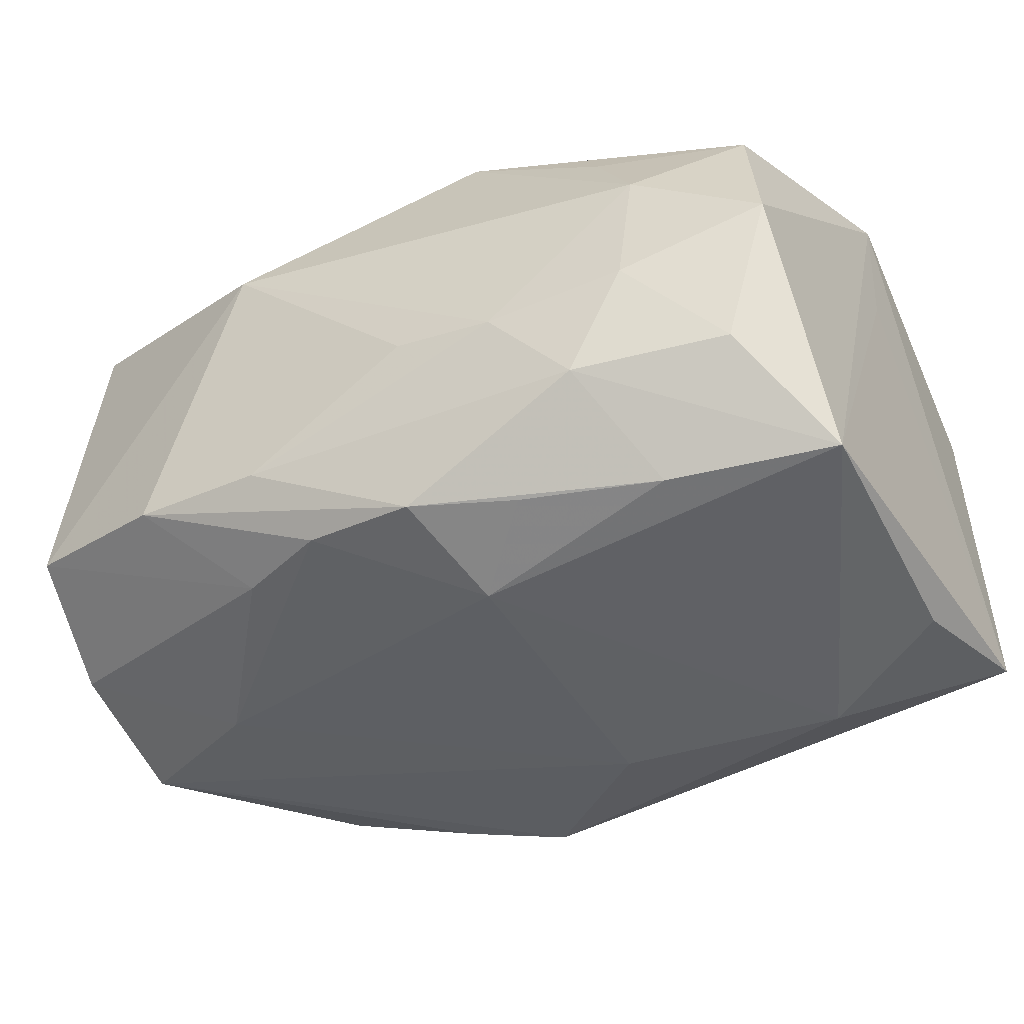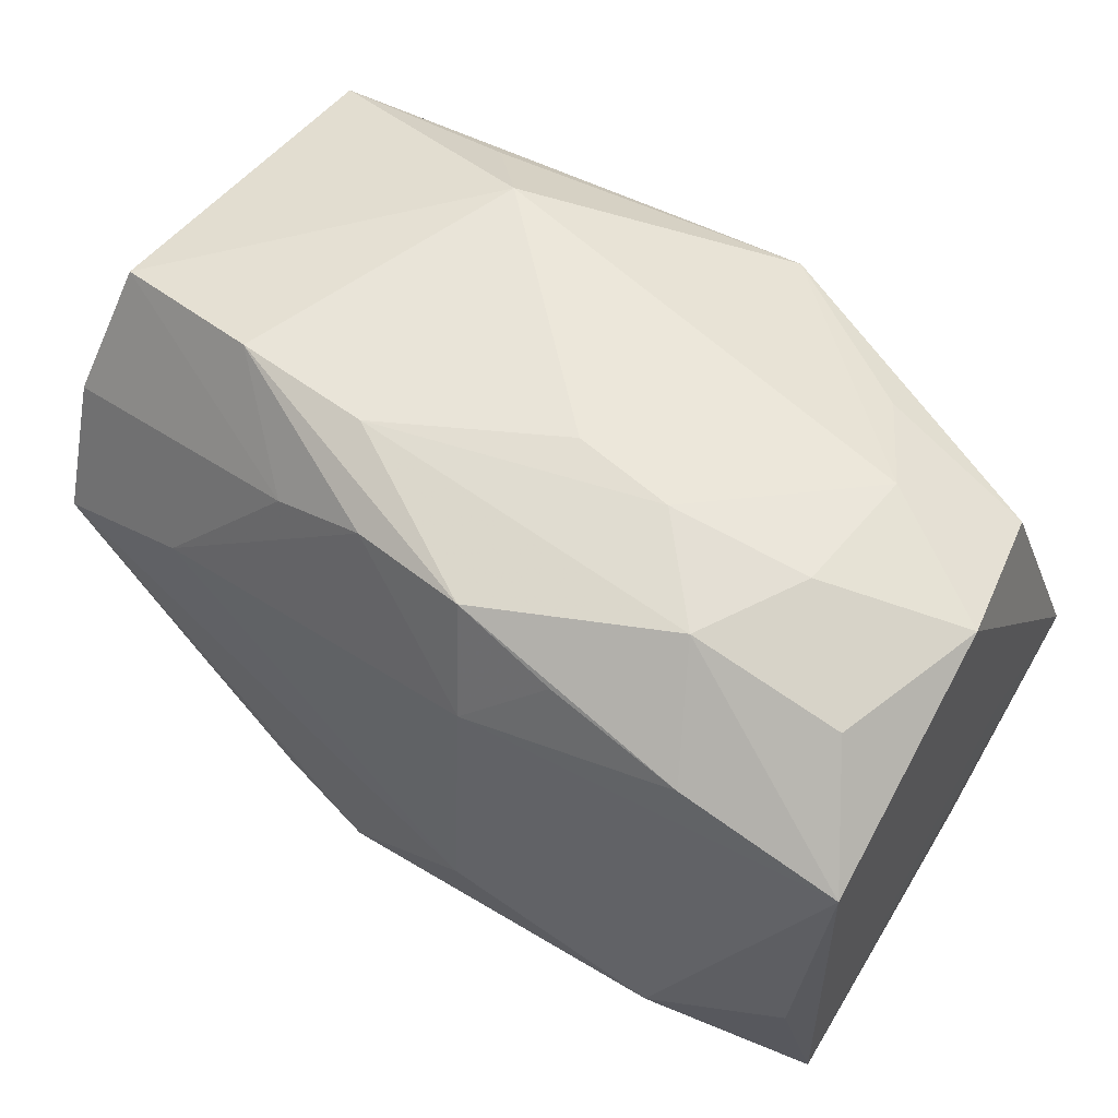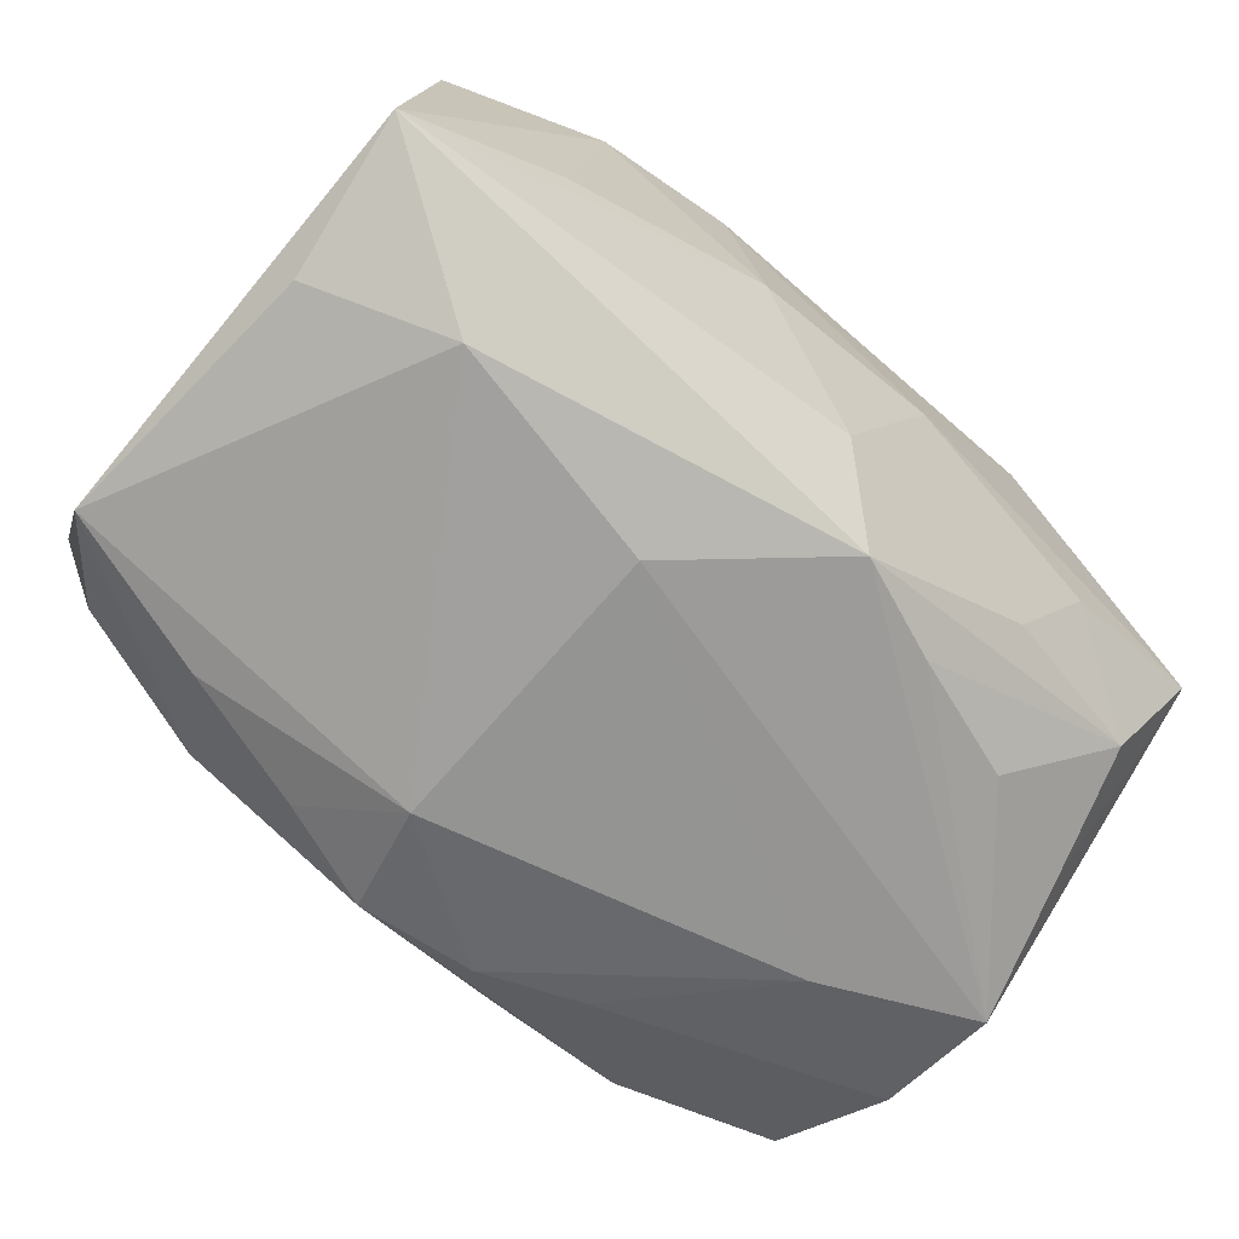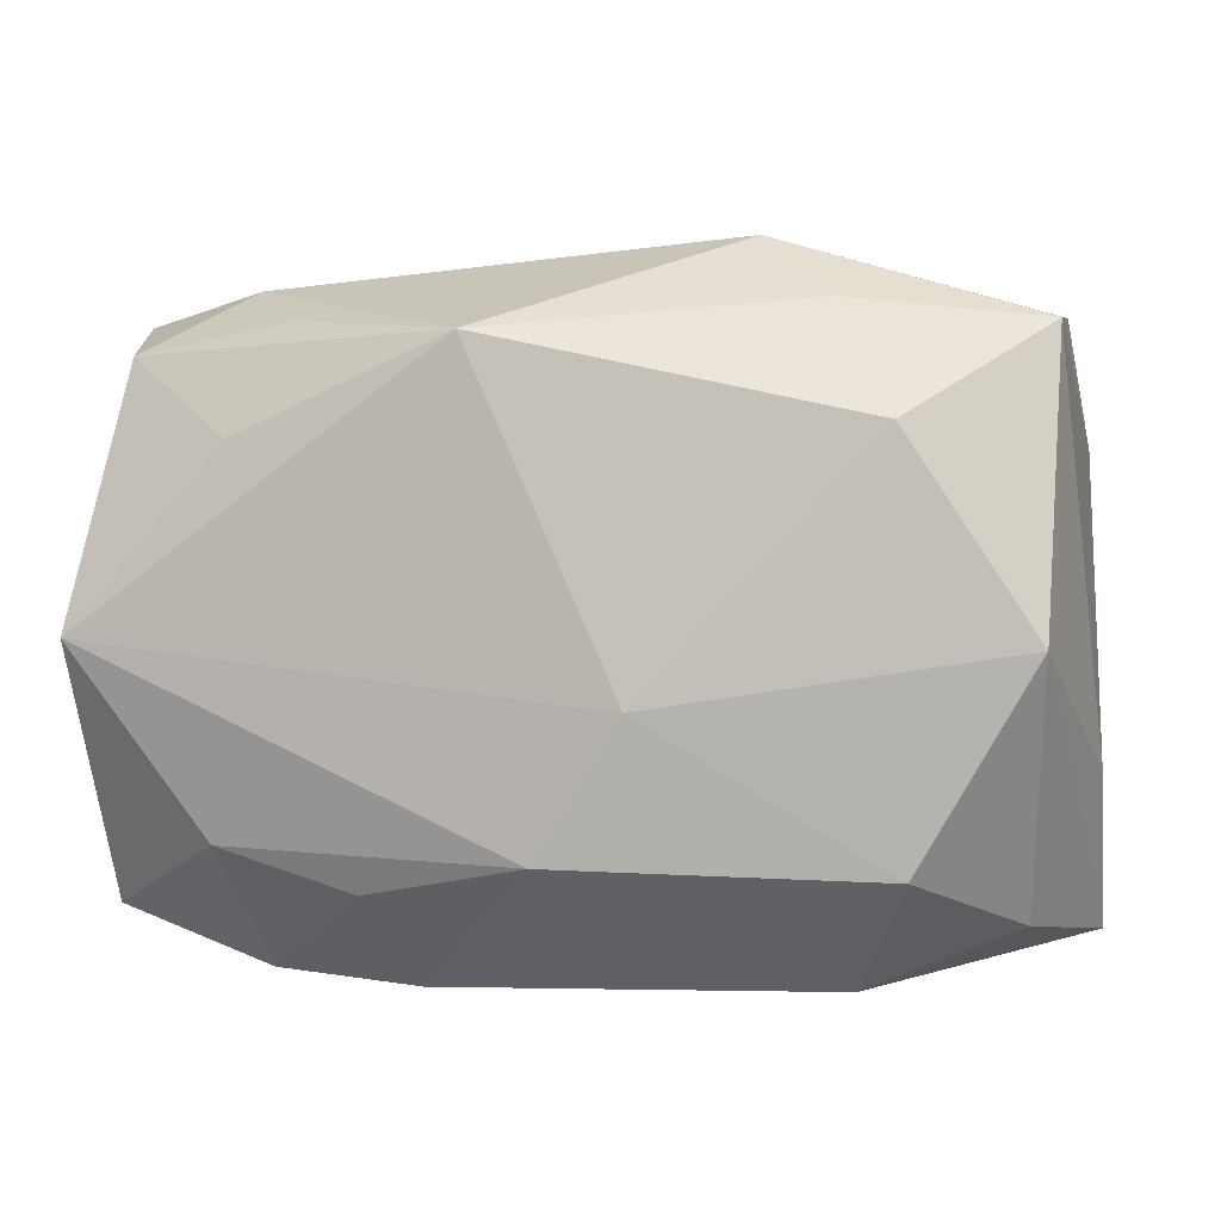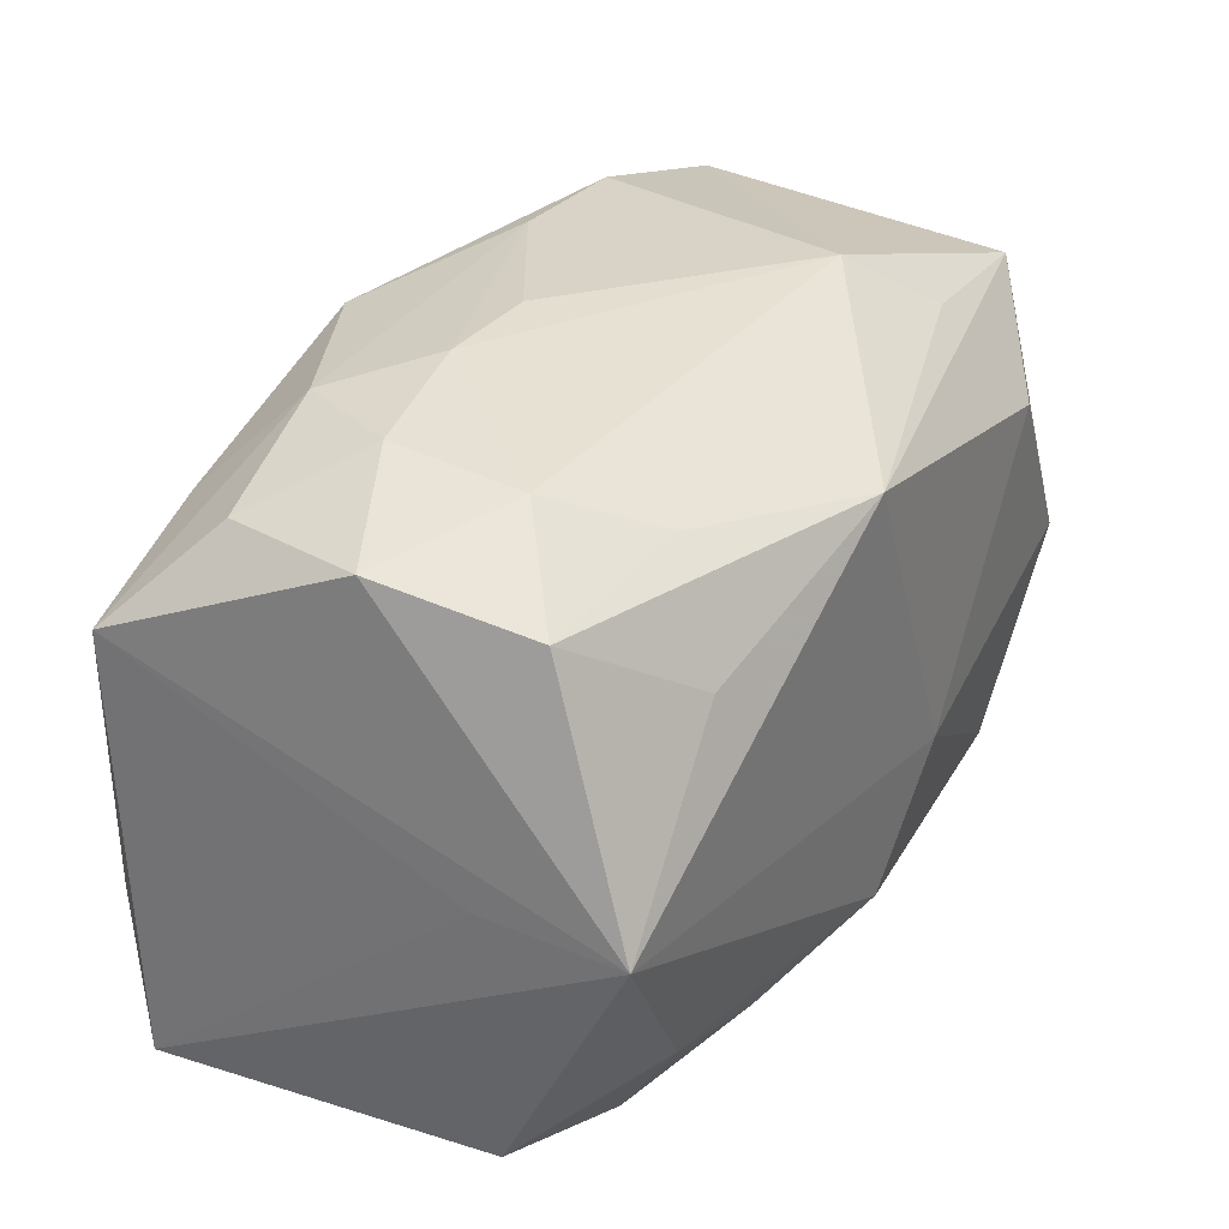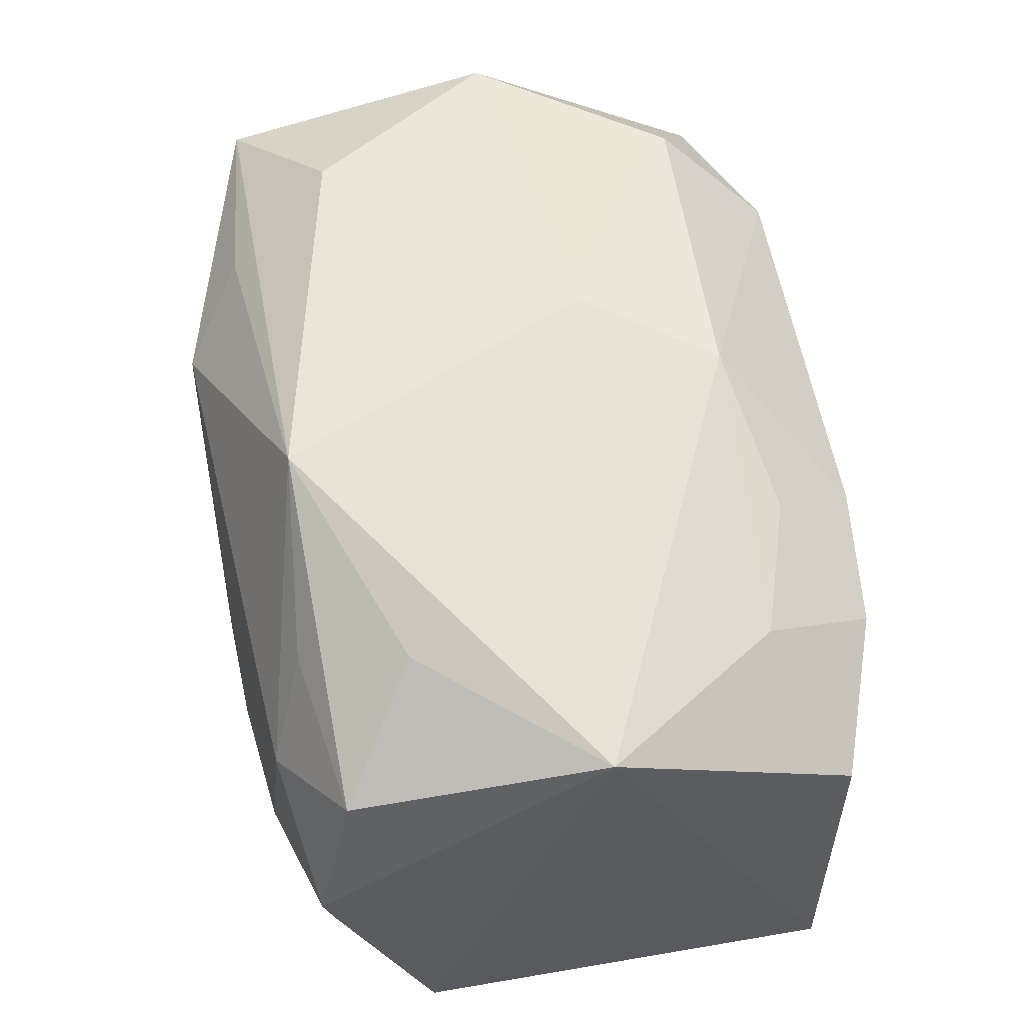
<metadata>
{"format":"obj","ext":"obj","renderer":"f3d","projection":"perspective","resolution":1024,"background":"white","views":[{"elev":-41.9,"azim":-149.6,"up":"+Z"},{"elev":57.6,"azim":-146.7,"up":"+Y"},{"elev":-73.8,"azim":-40.1,"up":"+Z"},{"elev":1.2,"azim":7.0,"up":"+Y"},{"elev":30.6,"azim":-64.4,"up":"+Y"},{"elev":55.7,"azim":-99.6,"up":"+Z"}]}
</metadata>
<code>
v 0.01384 -0.01531 -0.02097
v 0.0325 0.01992 0.01766
v -0.03421 -0.02087 0.008148
v 0.03349 -0.008137 -0.01462
v 0.01354 0.01935 -0.01737
v 0.0007632 -0.02301 -0.01748
v -0.01462 -0.01885 0.0178
v 0.03609 0.01238 -0.01378
v -0.03355 -0.008188 -0.02078
v 0.03145 -0.001783 0.02336
v 0.02376 -0.0233 -0.005763
v -0.02383 -0.02307 -0.009481
v 0.03417 0.02212 -0.008119
v -0.02242 0.01687 -0.02033
v -0.02301 -0.0125 -0.02371
v -0.01113 -0.02586 0.01236
v -0.02329 0.02445 -0.004838
v -0.02415 0.02347 0.005868
v -0.02376 0.01221 0.01825
v -0.004266 0.02625 -0.004803
v 0.02371 -0.01196 -0.01869
v 0.00422 -0.00591 0.02372
v 0.02259 -0.017 0.0216
v 0.005974 -0.01836 -0.02225
v 0.02174 0.01301 0.02359
v -0.03521 0.01314 -0.01977
v -0.002274 -0.01632 0.02213
v 0.02094 0.02533 -0.0107
v -0.03432 0.02143 -0.0005539
v -0.0303 0.0206 -0.01218
v 0.01237 0.02633 0.01173
v -0.007842 -0.02566 -0.002897
v 0.02355 0.007372 -0.01961
v -0.03539 -0.02039 -0.01847
v -0.03539 -0.0003493 0.007129
v -0.03539 -0.001371 0.01804
v 0.03583 -0.0106 0.00828
v 0.03072 -0.02081 0.01297
v 0.009814 0.02562 -0.01168
v 0.01906 -0.02532 0.01434
v -0.01858 0.02418 -0.01308
v 0.03633 -0.02256 0.0008508
v -0.01979 0.02059 0.01386
v -0.00573 0.0144 -0.02273
v -0.01173 0.02013 -0.01994
v 0.007014 -0.02586 -0.001753
v -0.003669 0.02314 -0.01928
v 0.005757 0.02233 -0.01792
v 0.01927 -0.02031 -0.01391
v -0.006946 0.01919 0.02264
v -0.005535 -0.008918 -0.02416
v -0.01235 0.0258 -0.005949
v -0.02208 -0.02487 0.01104
v 0.0315 -0.01787 -0.01106
v 0.03555 0.002129 -0.01836
v -0.02517 -0.01566 0.01669
v -0.03221 0.01845 0.01122
v 0.01773 0.02151 0.01764
f 15 26 44
f 51 15 44
f 26 36 29
f 24 51 55
f 15 51 24
f 24 34 15
f 6 34 24
f 35 36 26
f 26 34 35
f 35 34 36
f 26 15 9
f 9 34 26
f 15 34 9
f 36 34 3
f 32 6 46
f 32 34 6
f 26 41 14
f 44 26 14
f 14 45 44
f 30 41 26
f 26 29 30
f 57 29 36
f 41 30 17
f 17 30 29
f 22 50 36
f 36 27 22
f 46 6 11
f 11 42 46
f 23 22 27
f 31 50 58
f 58 2 31
f 50 2 58
f 25 2 50
f 50 22 25
f 56 27 36
f 36 3 56
f 33 51 44
f 55 51 33
f 44 45 47
f 47 14 41
f 45 14 47
f 31 2 13
f 13 28 31
f 36 50 19
f 19 57 36
f 50 57 19
f 43 57 50
f 42 11 54
f 40 23 27
f 46 42 40
f 10 25 22
f 22 23 10
f 2 25 10
f 10 37 2
f 42 37 10
f 53 56 3
f 53 3 34
f 48 33 44
f 44 47 48
f 48 47 28
f 2 37 8
f 8 13 2
f 8 42 55
f 8 37 42
f 55 33 8
f 31 28 39
f 39 20 31
f 28 47 39
f 39 47 41
f 31 20 52
f 41 17 52
f 52 39 41
f 20 39 52
f 29 57 18
f 57 43 18
f 18 17 29
f 31 52 18
f 18 52 17
f 18 50 31
f 18 43 50
f 1 54 24
f 21 54 1
f 1 24 55
f 55 21 1
f 49 11 6
f 49 54 11
f 6 24 49
f 24 54 49
f 4 21 55
f 4 54 21
f 55 42 4
f 42 54 4
f 42 10 38
f 38 10 23
f 38 40 42
f 23 40 38
f 27 56 7
f 56 53 7
f 16 53 32
f 16 32 46
f 16 40 27
f 27 7 16
f 16 7 53
f 46 40 16
f 34 32 12
f 12 53 34
f 32 53 12
f 33 48 5
f 5 8 33
f 5 48 28
f 28 13 5
f 13 8 5

</code>
